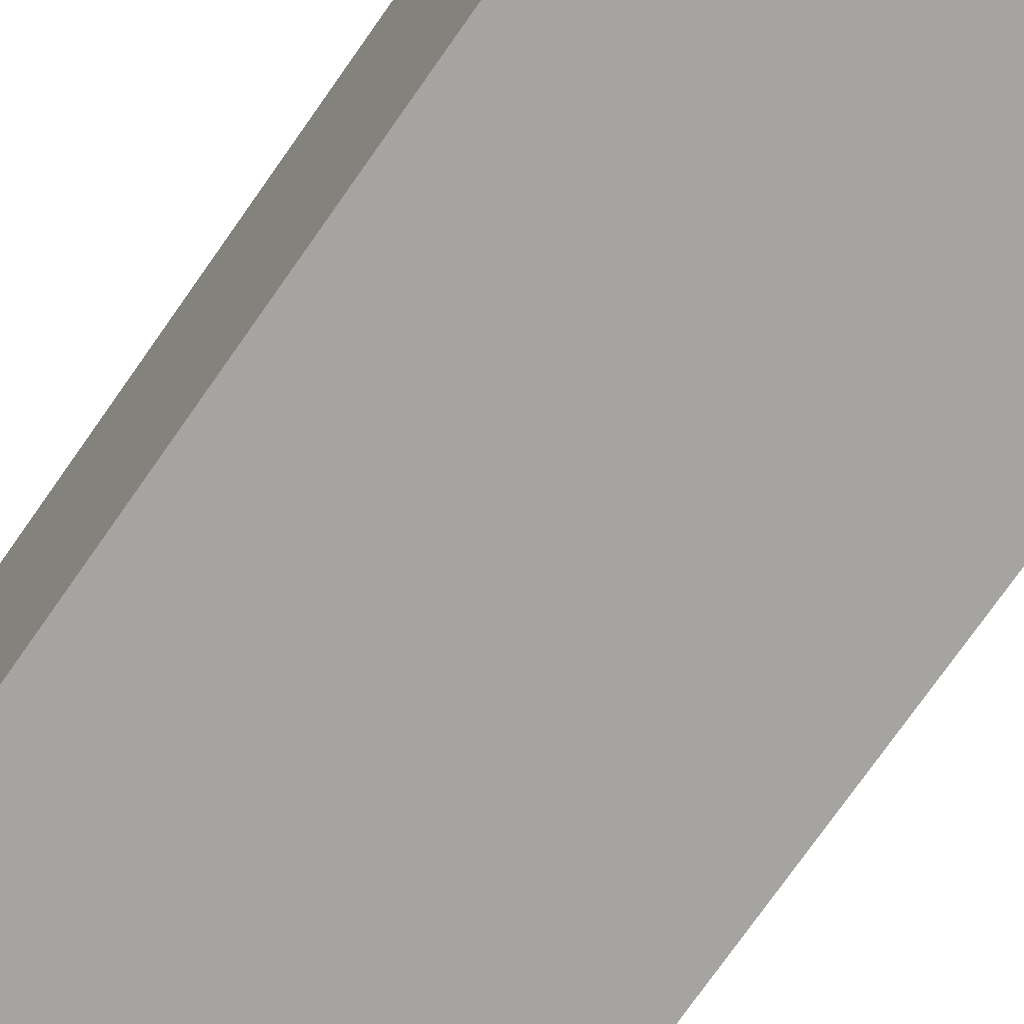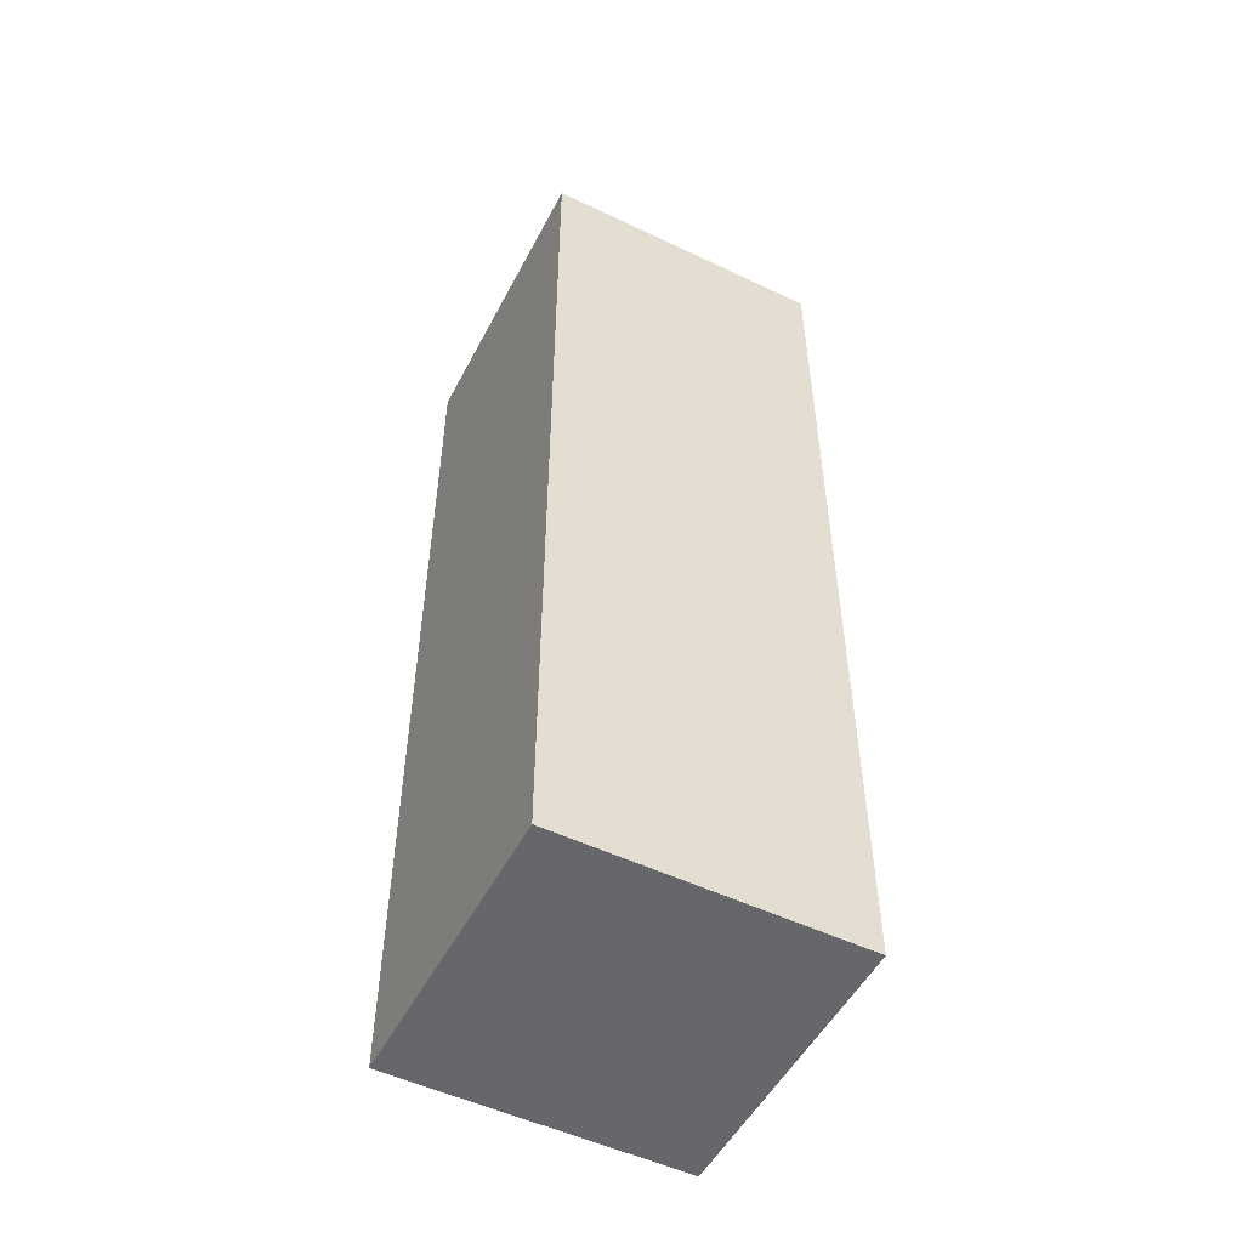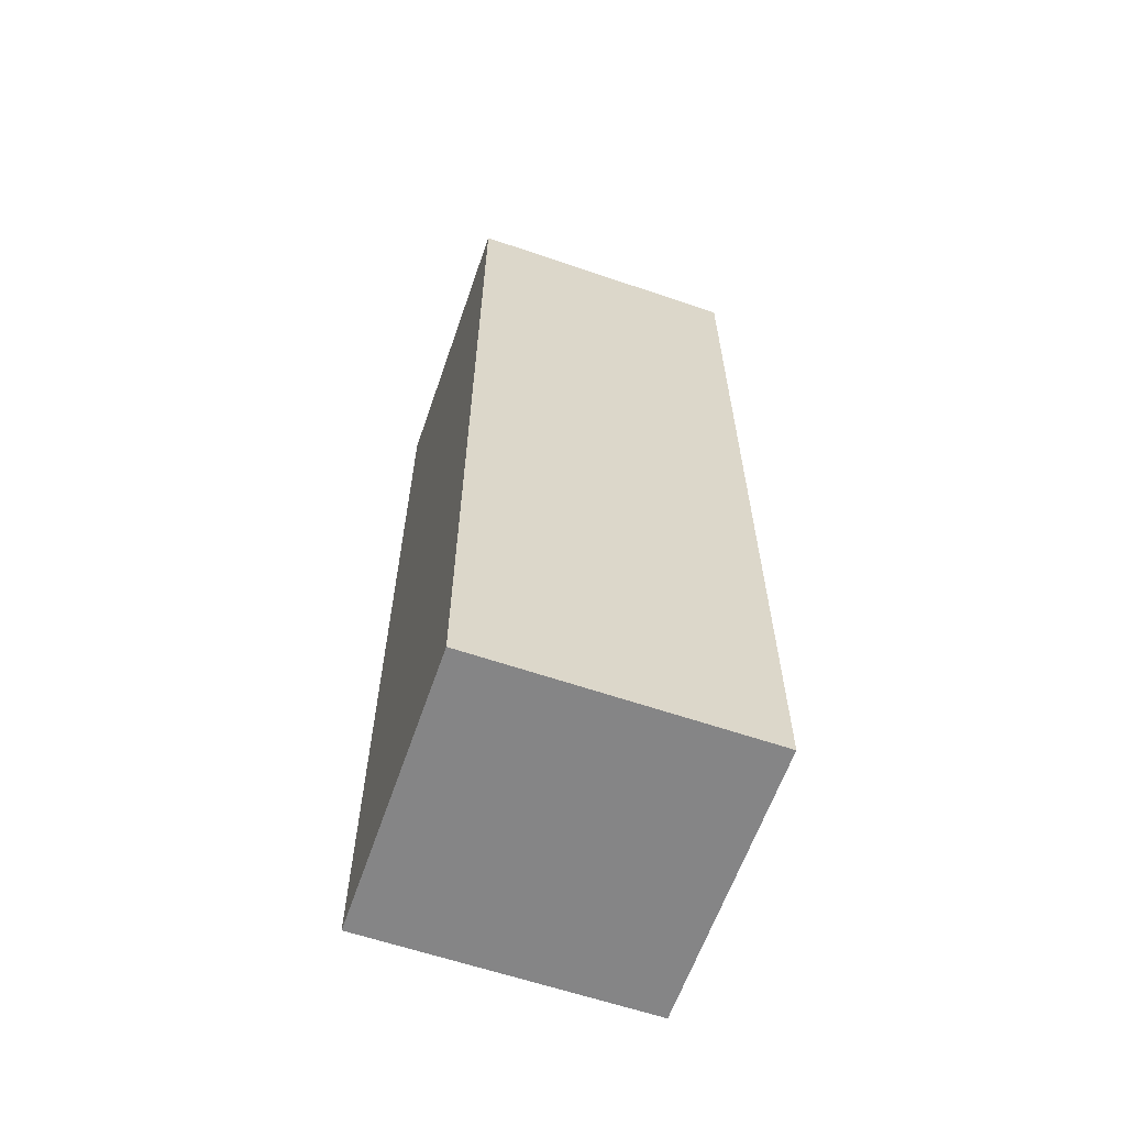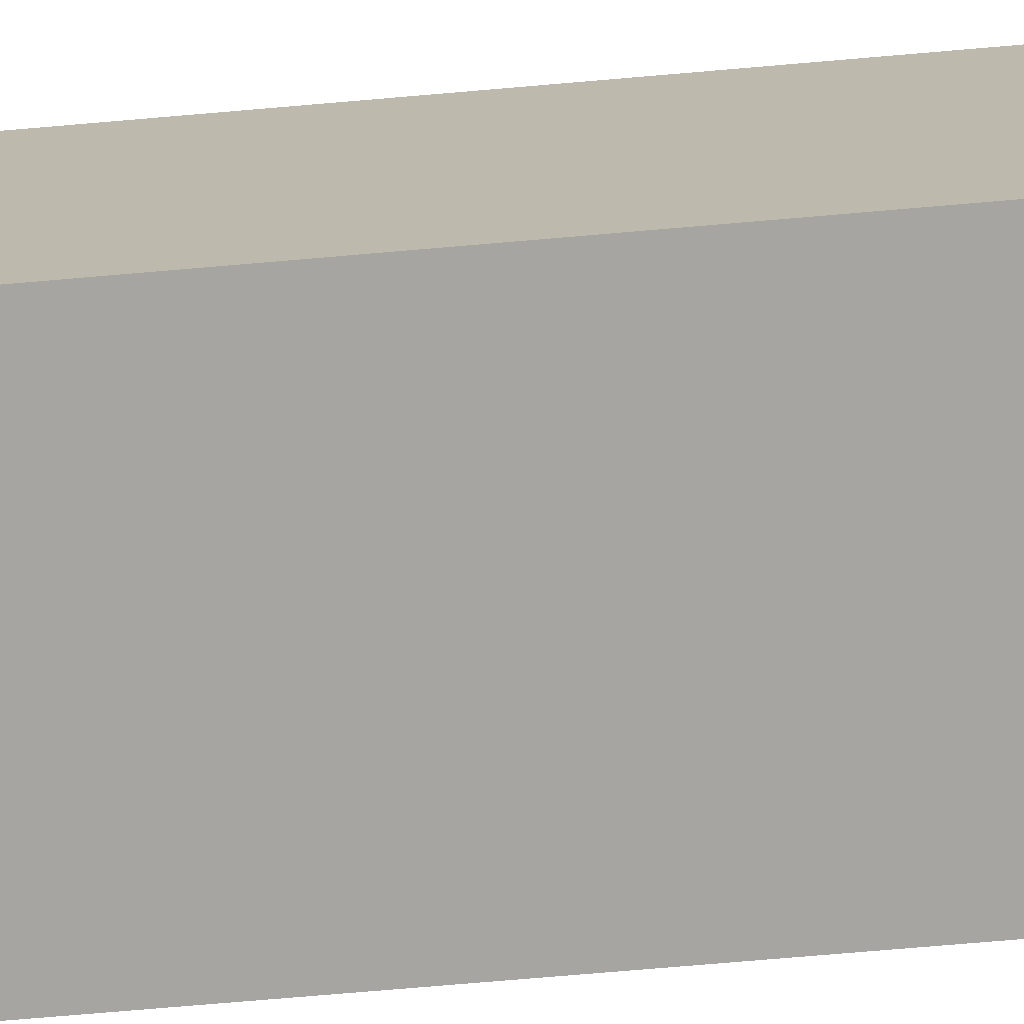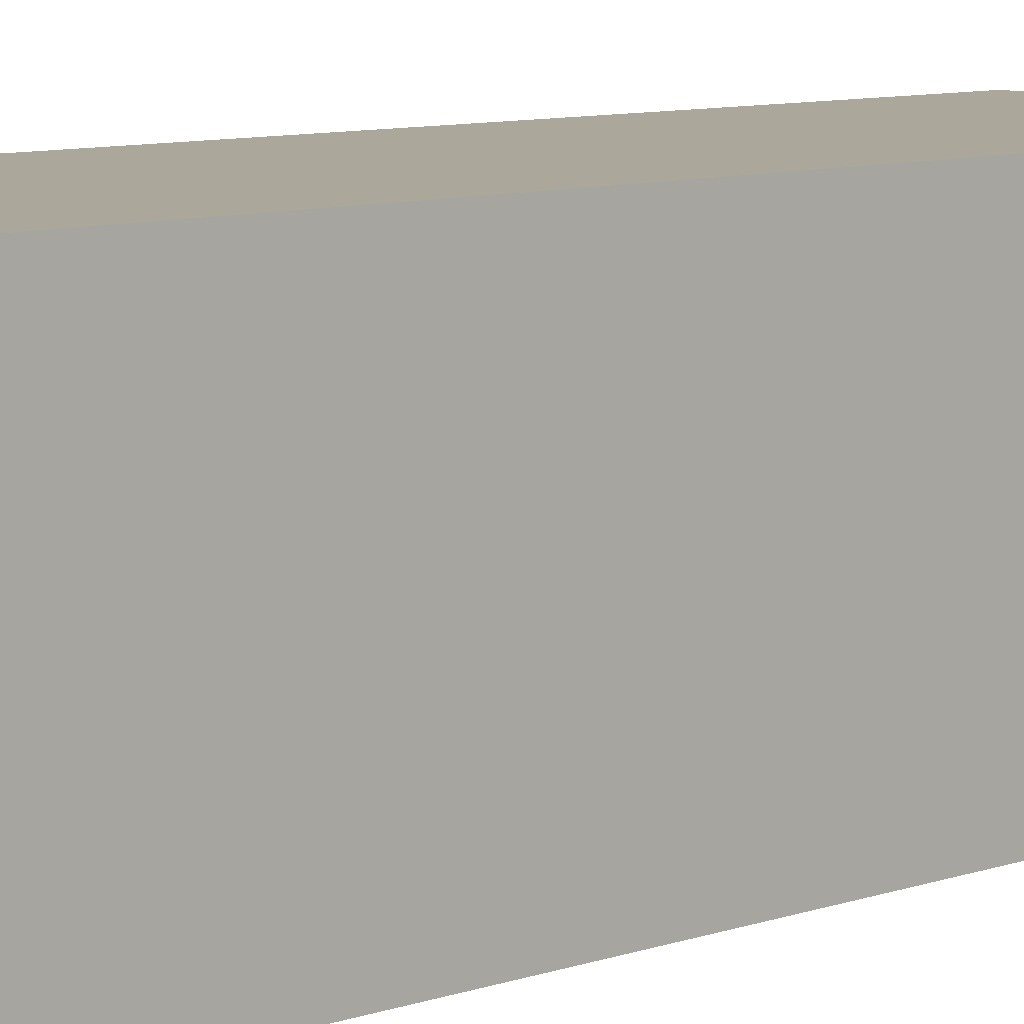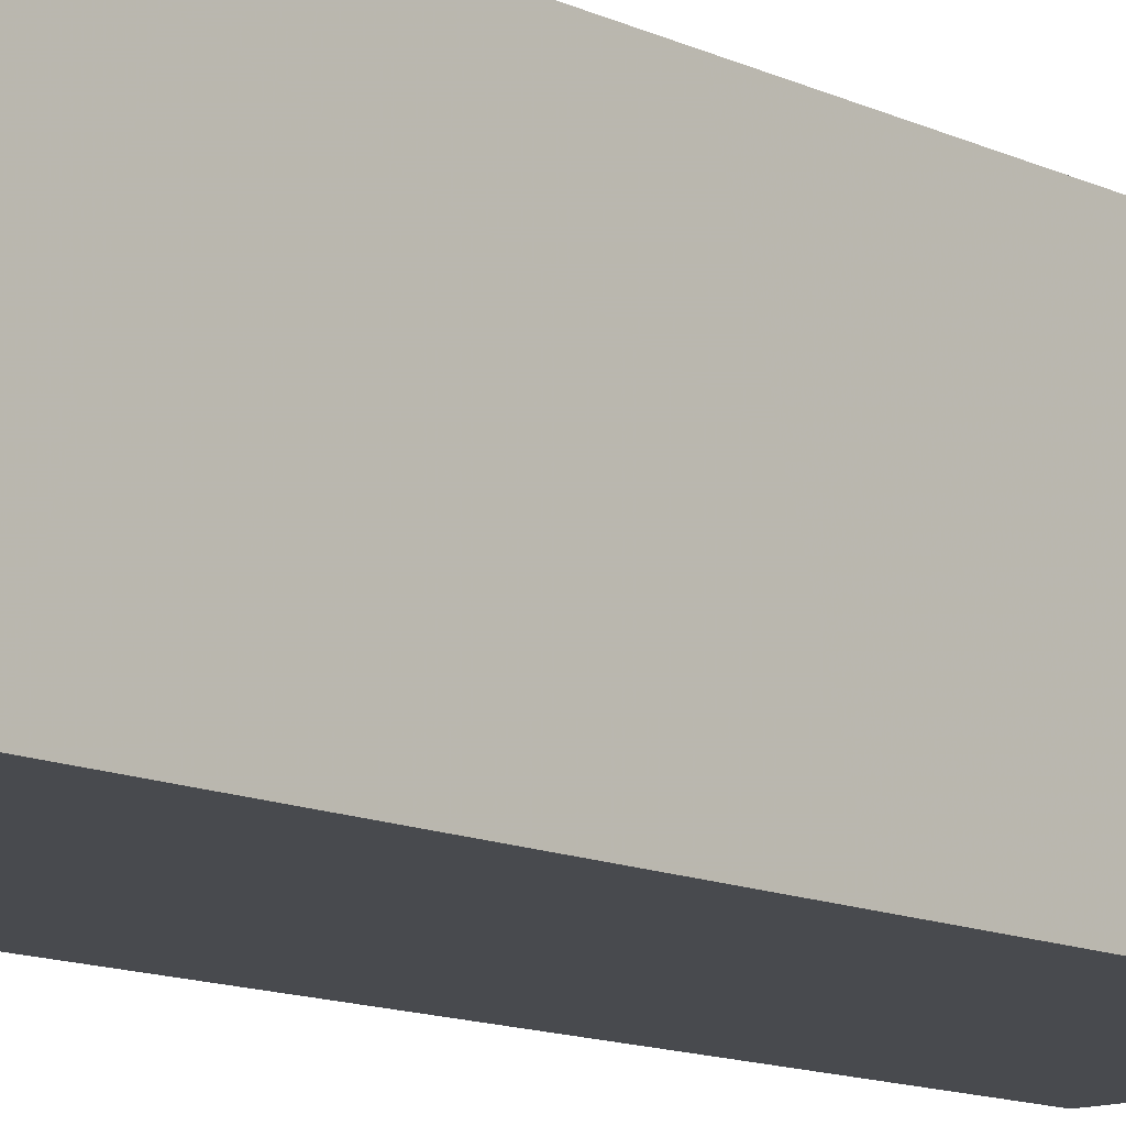
<metadata>
{"format":"obj","ext":"obj","renderer":"f3d","projection":"perspective","resolution":1024,"background":"white","views":[{"elev":-73.2,"azim":-34.8,"up":"+Z"},{"elev":-52.1,"azim":-27.2,"up":"+Y"},{"elev":-61.9,"azim":-19.1,"up":"+Y"},{"elev":-73.9,"azim":94.9,"up":"+Z"},{"elev":8.1,"azim":-135.1,"up":"+Z"},{"elev":-12.8,"azim":43.2,"up":"+Z"}]}
</metadata>
<code>
v 0.3056 0 0.3056
v -0.3056 0 0.3056
v -0.3056 0 -0.3056
v 0.3056 0 -0.3056
v 0.3056 2.031 0.3056
v 0.3056 2.031 -0.3056
v -0.3056 2.031 -0.3056
v -0.3056 2.031 0.3056
f 1 2 3
f 3 4 1
f 5 6 7
f 7 8 5
f 1 4 6
f 6 5 1
f 4 3 7
f 7 6 4
f 3 2 8
f 8 7 3
f 2 1 5
f 5 8 2

</code>
